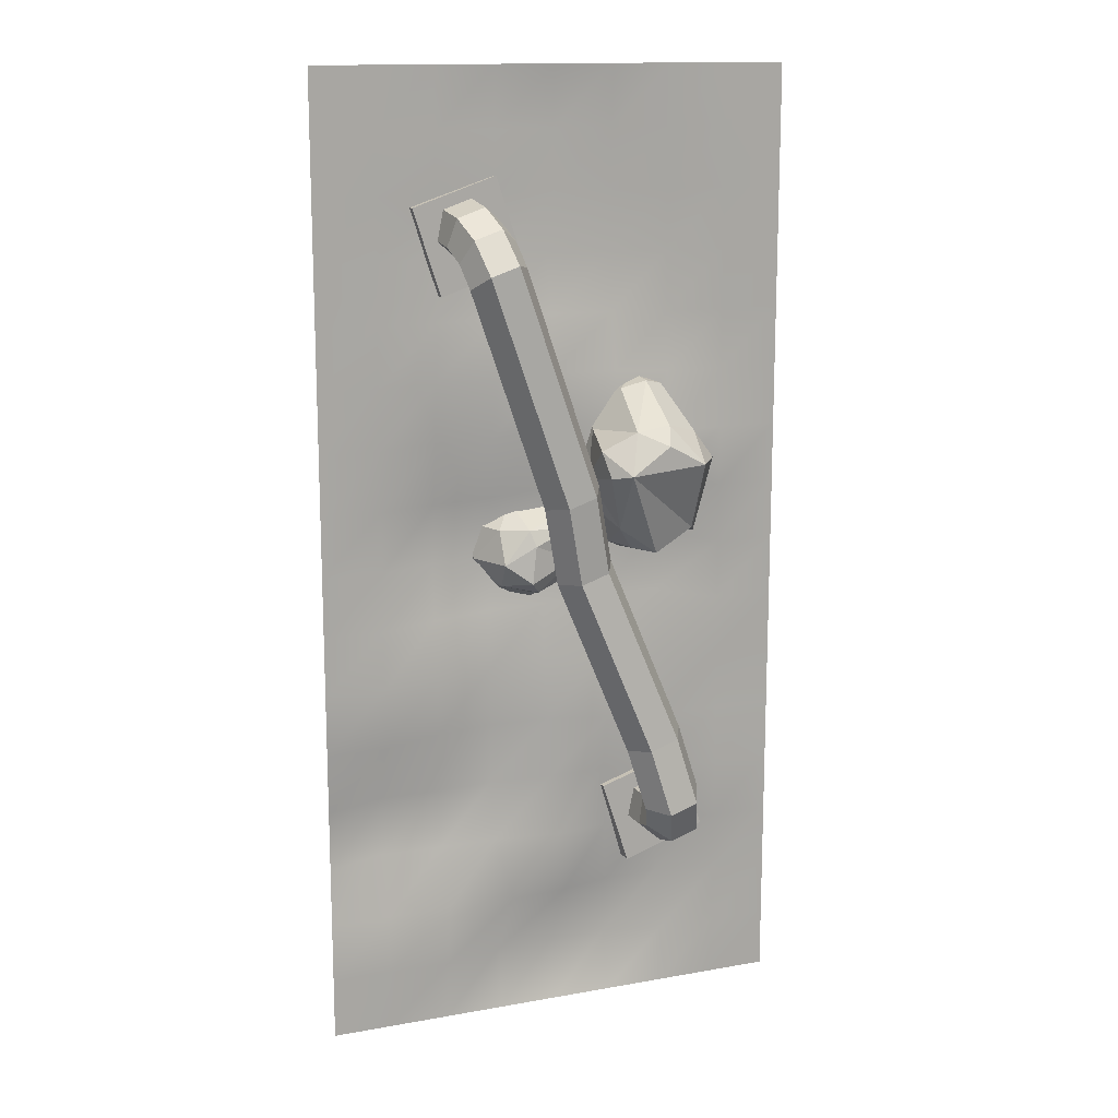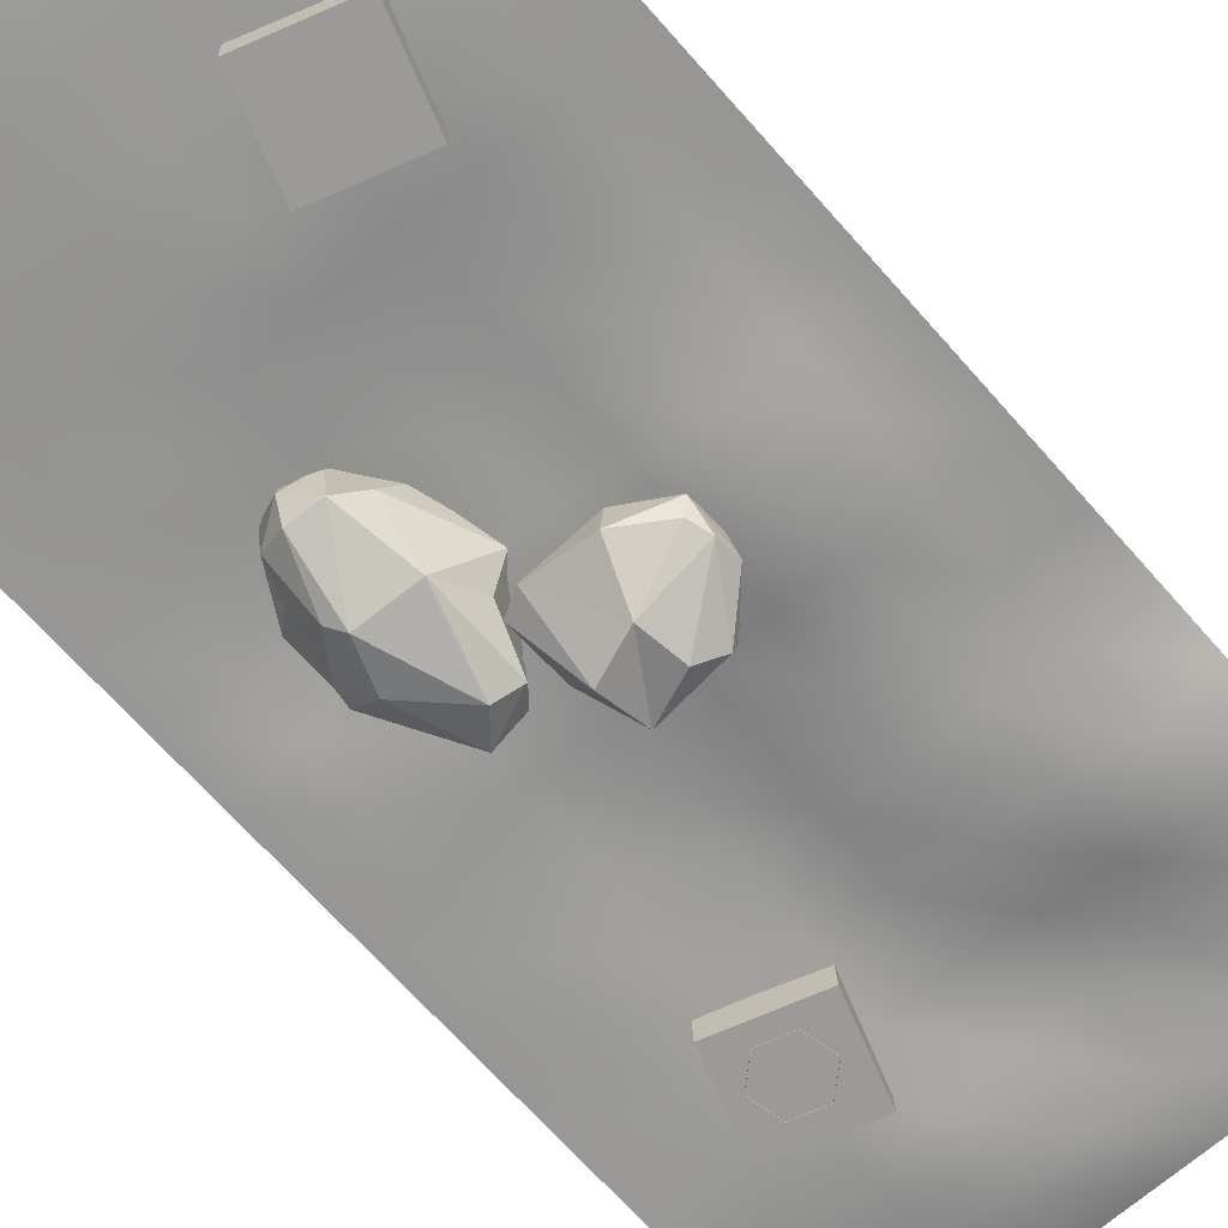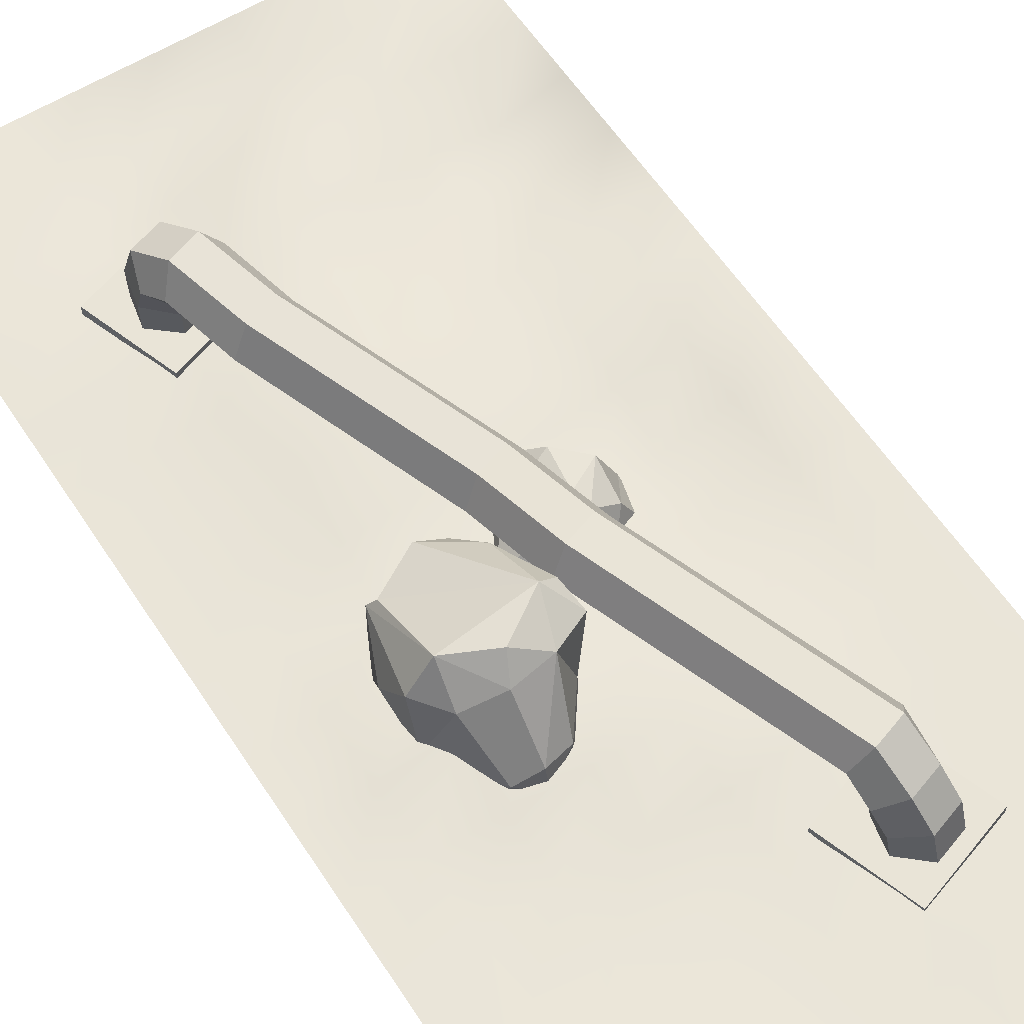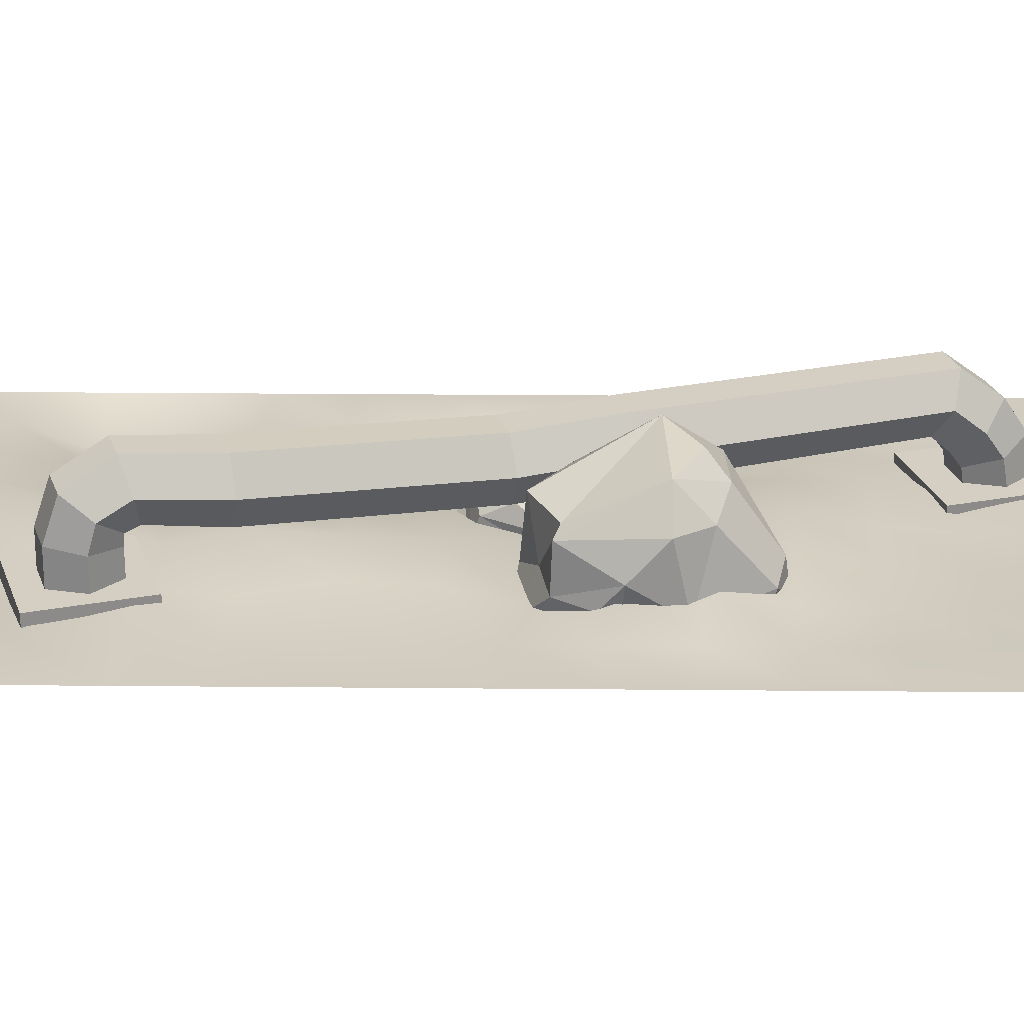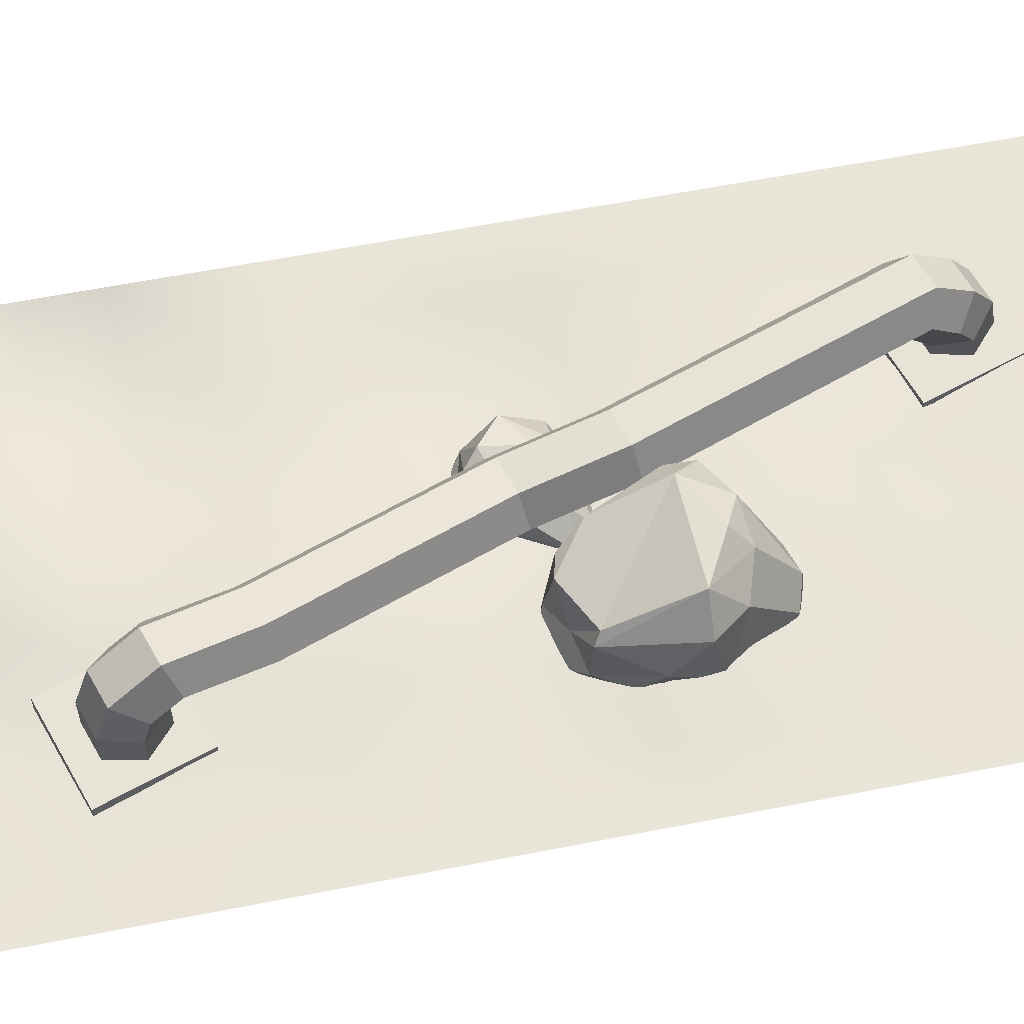
<metadata>
{"format":"obj","ext":"obj","renderer":"f3d","projection":"perspective","resolution":1024,"background":"white","views":[{"elev":14.3,"azim":158.6,"up":"+Z"},{"elev":-67.9,"azim":41.4,"up":"+Y"},{"elev":58.4,"azim":-32.8,"up":"+Y"},{"elev":23.5,"azim":-89.1,"up":"+Y"},{"elev":59.7,"azim":-101.4,"up":"+Y"}]}
</metadata>
<code>
o 12_7_Cube.054
v -3.742 9.486 -278.7
v -11.22 23.34 -253.9
v 40.66 32.21 -217.2
v -36.18 -42.43 -200.7
v 30.01 29.21 -285.2
v 68.22 32.45 -252.6
v -14.6 -45.08 -188.2
v 4.855 -33.48 -302.2
v 28.9 8.104 -290.4
v 45.71 -53.33 -192
v -13.75 26.32 -217.3
v 62.12 2.881 -281.9
v 84.47 -45.68 -220.6
v 90.77 -47.35 -240.1
v 46.55 -15.33 -194.5
v 88.51 -10.15 -252.2
v 40.53 40.67 -273.1
v -9.068 -70.9 -299.6
v -16.86 -23.66 -196.2
v 90.78 -27.81 -215.9
v -37.34 6.38 -217.9
v -35.81 -37.92 -257.8
v 90.77 -38.24 -264.3
v 34.82 -78.13 -281.6
v 54.14 -59.94 -297.3
v -14.34 -83.03 -254.9
v 35.61 38.62 -233.5
v 28.86 -78.21 -240
v -18.78 6.66 -199.8
v 0.01847 -14.1 -286.9
v 68.04 14.39 -218.5
v 23.71 -20.75 -310.2
v -34.13 -16.02 -217.5
v 57.21 -49.09 -299.5
v -131.2 60.59 -221.5
v -27.98 88.27 -156.6
v -117.5 7.366 -74.97
v -88.53 65.7 -244.6
v -49.74 -48.21 -237.1
v -157.8 27.26 -178.7
v -137.6 50.39 -227
v -47.8 -52.98 -147.6
v -45.67 68.39 -214.4
v -16.61 3.705 -181.3
v -104.9 17.31 -236.1
v -136.8 8.693 -228.5
v -63.64 -38.51 -253.6
v -113.1 -54.15 -130.9
v -132.9 60.23 -118.1
v -35.23 -25.88 -190.3
v -66.93 18.17 -75.8
v -151.7 4.598 -197.7
v -63.18 56.24 -238.6
v -101.3 -63.07 -142.3
v -96.16 -31.48 -259.2
v -94.74 -50.77 -255.3
v -141.8 -38.14 -184.4
v -43.2 -21.67 -97.09
v -58.21 83.63 -110.9
v -64.84 -28.84 -79.7
v -120 -21.25 -82.9
v -152.6 -1.324 -133.9
v -135.3 -12.32 -118
v -117.9 -57.29 -185.8
v -88.77 98.32 -125
v -45.32 104.2 -152.6
v -97.22 76.4 -106.8
v -75 6.642 -249.8
v -94.23 21.44 -68.36
v -131.1 92.99 -148
v -154.6 60.11 -147.6
v -21.83 76.38 -129.5
v -71.31 -63.58 -228.5
v -138 -42.91 -165.9
v -92.28 -8.048 -64.35
v -95.68 -32.66 -76.87
v -36.09 16.63 -117.4
v -59.06 7.207 -242.7
v -21.59 39.4 -164.7
v -256 0 256
v -192 0 256
v -128 0 256
v -64 0 256
v 0 0 256
v 64 0 256
v 128 0 256
v 192 0 256
v 256 0 256
v -256 0 192
v -192 0 192
v -128 -0.02909 192
v -64 -3.272 192
v 0.01236 -6.925 192
v 64 -2.591 192
v 128 -0.000358 192
v 192 0 192
v 256 0 192
v -256 0 128
v -192 0 128
v -127.5 -1.726 127.9
v -61.38 -3.038 128.2
v 0.7636 -0.6842 128.8
v 64.66 1.359 128.8
v 128 -1.084 128
v 192 0 128
v 256 0 128
v -256 0 64
v -192 0 64
v -127.4 -2.679 63.99
v -60.09 -3.577 65.04
v 7.123 -6.468 65.19
v 67.67 -3.037 65.12
v 128 -3.487 64.06
v 192 -8.6e-05 64
v 256 0 64
v -256 0 0
v -192 0 0
v -127.8 -0.9815 0.1929
v -62.61 2.059 2.906
v 3.887 1.247 3.735
v 67.4 9.104 2.751
v 128.2 0.05142 0.2663
v 192 0 0
v 256 0 0
v -256 0 -64
v -192 0 -64
v -127.9 -0.522 -63.74
v -65.21 9.918 -58.2
v 6.01 11.89 -56.35
v 69.05 8.507 -59.1
v 130 -0.9826 -62.03
v 192 0 -64
v 256 0 -64
v -256 0 -128
v -192 0 -128
v -126.5 18.05 -126.3
v -64.37 15.38 -117
v 11.67 7.458 -115.8
v 71.5 5.384 -121
v 131.2 -4.017 -125.3
v 192 -0.000851 -128
v 256 0 -128
v -256 0 -192
v -192 0 -192
v -116.3 23.39 -180.5
v -54.01 -0.9264 -177.8
v 14.6 7.026 -178.3
v 72.55 -2.471 -186.7
v 130.1 -14.83 -191.9
v 192 0.01503 -192
v 256 0 -192
v -256 0 -256
v -42.6 7.361 -240.4
v 17.4 -9.425 -241.3
v 129.2 -25.77 -258.5
v 192 0.05568 -256
v 256 0 -256
v -192 0 -256
v -118.3 -6.406 -239.3
v 72.44 -7.219 -246.5
v -256 0 -320
v -192 0.01689 -320
v -112.9 5.19 -301.9
v -40.41 7.152 -305.5
v 15.02 2.932 -305.2
v 73.83 -4.615 -309.3
v 132.4 -9.511 -316.3
v 192 -0.002179 -320
v 256 0 -320
v -256 0 -384
v -192 0.01224 -384
v -111.3 8.857 -368.9
v -45.94 12.93 -369.4
v 14.49 6.338 -368.9
v 73.29 -1.594 -372.6
v 132.2 -2.698 -377.8
v 192 -0.001506 -384
v 256 0 -384
v -256 0 -448
v -192 0.01431 -448
v -125.3 2.506 -445.4
v -52.9 20.43 -436.2
v 11.16 7.706 -433.7
v 72.57 -7.117 -438.3
v 131.4 -4.437 -440.8
v 192 0 -448
v 256 0 -448
v -256 0 -512
v -192 2.944 -511.9
v -120.2 6.751 -504.1
v -52.5 8.435 -499.3
v 7.832 6.428 -500.2
v 71.68 -8.994 -504.5
v 131.3 -9.884 -506.4
v 192.1 -23.4 -511.8
v 256 0 -512
v -256 0 -576
v -191.9 0.2493 -575.9
v -121.8 0.07433 -569.5
v -57.7 2.559 -567.3
v -0.9958 11.1 -567.2
v 68.78 -4.478 -569.4
v 130.3 -10.67 -572.4
v 192.1 -23.82 -575.9
v 256 0 -576
v -256 0 -640
v -192 0 -640
v -125.9 -10.77 -636.7
v -62.52 -6.277 -635.8
v -7.884 6.987 -635.6
v 52.21 9.603 -636.6
v 123.5 2.847 -638.2
v 191.9 -0.1549 -640
v 256 0 -640
v -256 0 -704
v -192 0 -704
v -128 -0.001031 -704
v -63.98 -16.79 -704
v -0.5425 -16.11 -704
v 61.69 -14.25 -703.9
v 126.7 2.081 -703.9
v 192 0 -704
v 256 0 -704
v -256 0 -768
v -192 0 -768
v -128 0 -768
v -64 0 -768
v 0 0 -768
v 64 0 -768
v 128 0 -768
v 192 0 -768
v 256 0 -768
v -140.1 -24.36 -488.4
v -141.4 11.14 -488.3
v -169.7 -25.12 -578.8
v -171 10.38 -578.6
v -49.79 -20.89 -518.1
v -51.11 14.61 -518
v -79.44 -21.64 -608.4
v -80.76 13.85 -608.3
v -80.17 -22.47 -556.3
v -82.55 41.48 -556.1
v -86.71 -22.83 -525
v -89.03 37.21 -525
v -117.1 -24 -515
v -119.4 36.04 -515
v -140.9 -24.81 -536.3
v -143.3 39.15 -536.1
v -134.4 -24.44 -567.7
v -136.8 43.42 -567.1
v -104 -23.28 -577.6
v -106.4 44.59 -577.1
v -81.29 64.92 -549.5
v -89.12 47.06 -524.1
v -119.5 45.89 -514.1
v -142.1 62.58 -529.5
v -134.2 80.44 -554.9
v -103.8 81.61 -564.9
v -73.6 79.19 -524.4
v -85.73 51.77 -513.3
v -116.1 50.6 -503.3
v -134.4 76.86 -504.5
v -122.2 104.3 -515.7
v -91.86 105.4 -525.6
v -55.21 71.44 -458.7
v -69.54 43.17 -454.3
v -99.92 42 -444.4
v -116 69.11 -438.7
v -101.6 97.38 -443.1
v -71.26 98.55 -453.1
v 19.36 57.19 -271.4
v 5.491 28.93 -265.6
v -24.89 27.76 -255.6
v -41.4 54.85 -251.4
v -27.54 83.1 -257.2
v 2.84 84.27 -267.2
v 36.68 65.9 -188.3
v 22.68 37.63 -183
v -7.705 36.46 -173
v -24.08 63.57 -168.3
v -10.07 91.83 -173.7
v 20.31 93 -183.7
v 116.7 70.28 40.74
v 99.39 43.8 36.09
v 69.01 42.63 46.07
v 55.99 67.94 60.7
v 73.35 94.42 65.35
v 103.7 95.59 55.37
v 121.1 50.93 64.84
v 100.3 31.25 50.55
v 69.96 30.08 60.53
v 60.37 48.59 84.81
v 81.16 68.27 99.1
v 111.5 69.44 89.12
v 126.7 29.3 79.29
v 103.9 17.86 59.93
v 73.56 16.69 69.92
v 65.95 26.96 99.25
v 88.72 38.41 118.6
v 119.1 39.57 108.6
v 130.4 -10.02 85.84
v 106.9 -15.71 64.9
v 76.48 -16.88 74.88
v 69.62 -12.36 105.8
v 93.13 -6.676 126.8
v 123.5 -5.508 116.8
v 66.29 -31.81 146.6
v 64.97 3.685 146.7
v 36.63 -32.57 56.28
v 35.31 2.927 56.41
v 156.6 -28.34 116.9
v 155.2 7.157 117.1
v 126.9 -29.1 26.62
v 125.6 6.399 26.75
f 241 242 244 243
f 243 244 246 245
f 245 246 248 247
f 247 248 250 249
f 249 250 252 251
f 251 252 242 241
f 248 246 255 256
f 242 252 258 253
f 244 242 253 254
f 250 248 256 257
f 246 244 254 255
f 252 250 257 258
f 255 254 260 261
f 258 257 263 264
f 256 255 261 262
f 254 253 259 260
f 253 258 264 259
f 257 256 262 263
f 260 259 265 266
f 259 264 270 265
f 263 262 268 269
f 261 260 266 267
f 264 263 269 270
f 262 261 267 268
f 270 269 275 276
f 268 267 273 274
f 266 265 271 272
f 265 270 276 271
f 269 268 274 275
f 267 266 272 273
f 271 276 282 277
f 275 274 280 281
f 273 272 278 279
f 276 275 281 282
f 274 273 279 280
f 272 271 277 278
f 282 281 287 288
f 280 279 285 286
f 278 277 283 284
f 277 282 288 283
f 281 280 286 287
f 279 278 284 285
f 283 288 294 289
f 287 286 292 293
f 285 284 290 291
f 288 287 293 294
f 286 285 291 292
f 284 283 289 290
f 294 293 299 300
f 292 291 297 298
f 290 289 295 296
f 289 294 300 295
f 293 292 298 299
f 291 290 296 297
f 295 300 306 301
f 299 298 304 305
f 297 296 302 303
f 300 299 305 306
f 298 297 303 304
f 296 295 301 302
f 28 26 18
f 12 16 23
f 2 27 17
f 12 17 6
f 5 12 9
f 21 2 1
f 9 12 32
f 14 28 24
f 28 10 7
f 6 3 31
f 22 26 4
f 34 25 18
f 24 28 18
f 20 15 10
f 23 20 14
f 34 12 23
f 23 14 25
f 8 34 18
f 30 9 32
f 22 4 33
f 29 11 21
f 21 33 19
f 5 9 30
f 12 34 32
f 20 13 14
f 7 19 4
f 28 13 10
f 17 27 6
f 21 11 2
f 18 22 8
f 8 32 34
f 31 3 15
f 10 15 7
f 13 20 10
f 5 2 17
f 27 11 3
f 33 1 30
f 33 21 1
f 6 31 16
f 16 31 20
f 15 3 29
f 15 29 19
f 29 21 19
f 28 14 13
f 2 11 27
f 12 5 17
f 1 2 5
f 26 28 7
f 4 26 7
f 22 18 26
f 18 25 24
f 7 15 19
f 31 15 20
f 23 16 20
f 34 23 25
f 1 5 30
f 8 30 32
f 33 30 22
f 4 19 33
f 22 30 8
f 12 6 16
f 25 14 24
f 6 27 3
f 29 3 11
f 53 43 78
f 78 50 39
f 49 62 37
f 61 62 63
f 74 57 64
f 65 70 67
f 35 38 45
f 45 68 55
f 46 45 55
f 59 67 69
f 62 71 40
f 54 76 48
f 65 67 59
f 53 38 43
f 54 64 73
f 39 73 56
f 61 63 48
f 51 69 75
f 77 59 51
f 50 44 42
f 56 47 39
f 57 56 64
f 41 35 45
f 57 46 56
f 68 78 47
f 44 77 58
f 51 60 58 77
f 60 51 75
f 75 37 61
f 63 62 74
f 60 54 42
f 70 71 49
f 57 40 52
f 46 41 45
f 52 40 46
f 47 78 39
f 40 57 74 62
f 48 63 74
f 49 37 69 67
f 54 48 64
f 70 35 41
f 36 72 79
f 45 38 68
f 43 36 79
f 79 72 77
f 51 59 69
f 47 56 55 68
f 54 60 76
f 70 41 71
f 67 70 49
f 72 36 66
f 72 66 59
f 66 65 59
f 36 43 66
f 43 38 66
f 66 35 70
f 38 35 66
f 73 64 56
f 39 42 73
f 39 50 42
f 58 60 42
f 37 62 61
f 60 75 76
f 76 75 61
f 77 72 59
f 42 44 58
f 78 44 50
f 78 43 44
f 44 43 79
f 53 78 68 38
f 57 52 46
f 40 41 46
f 56 46 55
f 44 79 77
f 75 69 37
f 49 71 62
f 42 54 73
f 64 48 74
f 66 70 65
f 71 41 40
f 48 76 61
f 80 81 90 89
f 81 82 91 90
f 82 83 92 91
f 83 84 93 92
f 84 85 94 93
f 85 86 95 94
f 86 87 96 95
f 87 88 97 96
f 89 90 99 98
f 90 91 100 99
f 91 92 101 100
f 92 93 102 101
f 93 94 103 102
f 94 95 104 103
f 95 96 105 104
f 96 97 106 105
f 98 99 108 107
f 99 100 109 108
f 100 101 110 109
f 101 102 111 110
f 102 103 112 111
f 103 104 113 112
f 104 105 114 113
f 105 106 115 114
f 107 108 117 116
f 108 109 118 117
f 109 110 119 118
f 110 111 120 119
f 111 112 121 120
f 112 113 122 121
f 113 114 123 122
f 114 115 124 123
f 116 117 126 125
f 117 118 127 126
f 118 119 128 127
f 119 120 129 128
f 120 121 130 129
f 121 122 131 130
f 122 123 132 131
f 123 124 133 132
f 125 126 135 134
f 126 127 136 135
f 127 128 137 136
f 128 129 138 137
f 129 130 139 138
f 130 131 140 139
f 131 132 141 140
f 132 133 142 141
f 134 135 144 143
f 135 136 145 144
f 136 137 146 145
f 137 138 147 146
f 138 139 148 147
f 139 140 149 148
f 140 141 150 149
f 141 142 151 150
f 143 144 158 152
f 144 145 159 158
f 145 146 153 159
f 146 147 154 153
f 147 148 160 154
f 148 149 155 160
f 149 150 156 155
f 150 151 157 156
f 152 158 162 161
f 158 159 163 162
f 159 153 164 163
f 153 154 165 164
f 154 160 166 165
f 160 155 167 166
f 155 156 168 167
f 156 157 169 168
f 161 162 171 170
f 162 163 172 171
f 163 164 173 172
f 164 165 174 173
f 165 166 175 174
f 166 167 176 175
f 167 168 177 176
f 168 169 178 177
f 170 171 180 179
f 171 172 181 180
f 172 173 182 181
f 173 174 183 182
f 174 175 184 183
f 175 176 185 184
f 176 177 186 185
f 177 178 187 186
f 179 180 189 188
f 180 181 190 189
f 181 182 191 190
f 182 183 192 191
f 183 184 193 192
f 184 185 194 193
f 185 186 195 194
f 186 187 196 195
f 188 189 198 197
f 189 190 199 198
f 190 191 200 199
f 191 192 201 200
f 192 193 202 201
f 193 194 203 202
f 194 195 204 203
f 195 196 205 204
f 197 198 207 206
f 198 199 208 207
f 199 200 209 208
f 200 201 210 209
f 201 202 211 210
f 202 203 212 211
f 203 204 213 212
f 204 205 214 213
f 206 207 216 215
f 207 208 217 216
f 208 209 218 217
f 209 210 219 218
f 210 211 220 219
f 211 212 221 220
f 212 213 222 221
f 213 214 223 222
f 215 216 225 224
f 216 217 226 225
f 217 218 227 226
f 218 219 228 227
f 219 220 229 228
f 220 221 230 229
f 221 222 231 230
f 222 223 232 231
f 233 234 236 235
f 235 236 240 239
f 239 240 238 237
f 237 238 234 233
f 235 239 237 233
f 240 236 234 238
f 307 308 310 309
f 309 310 314 313
f 313 314 312 311
f 311 312 308 307
f 309 313 311 307
f 314 310 308 312

</code>
